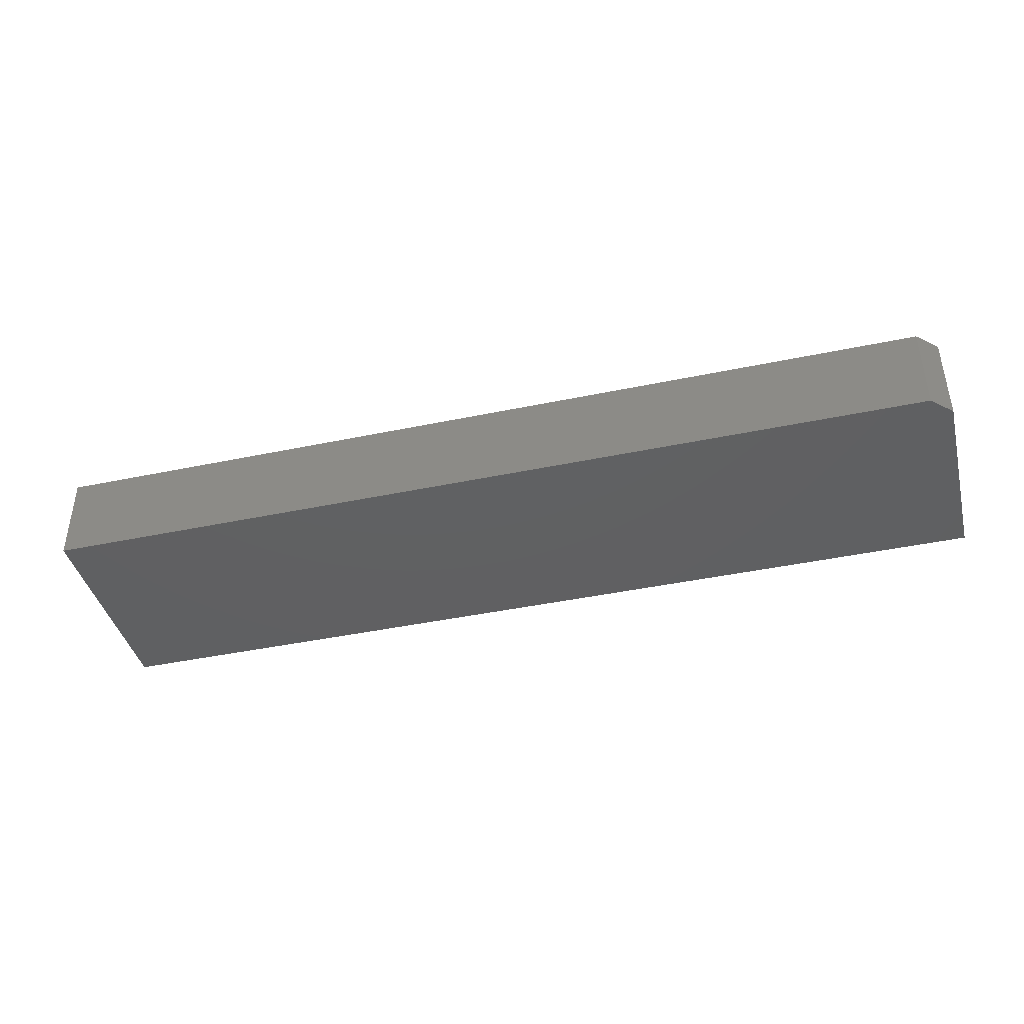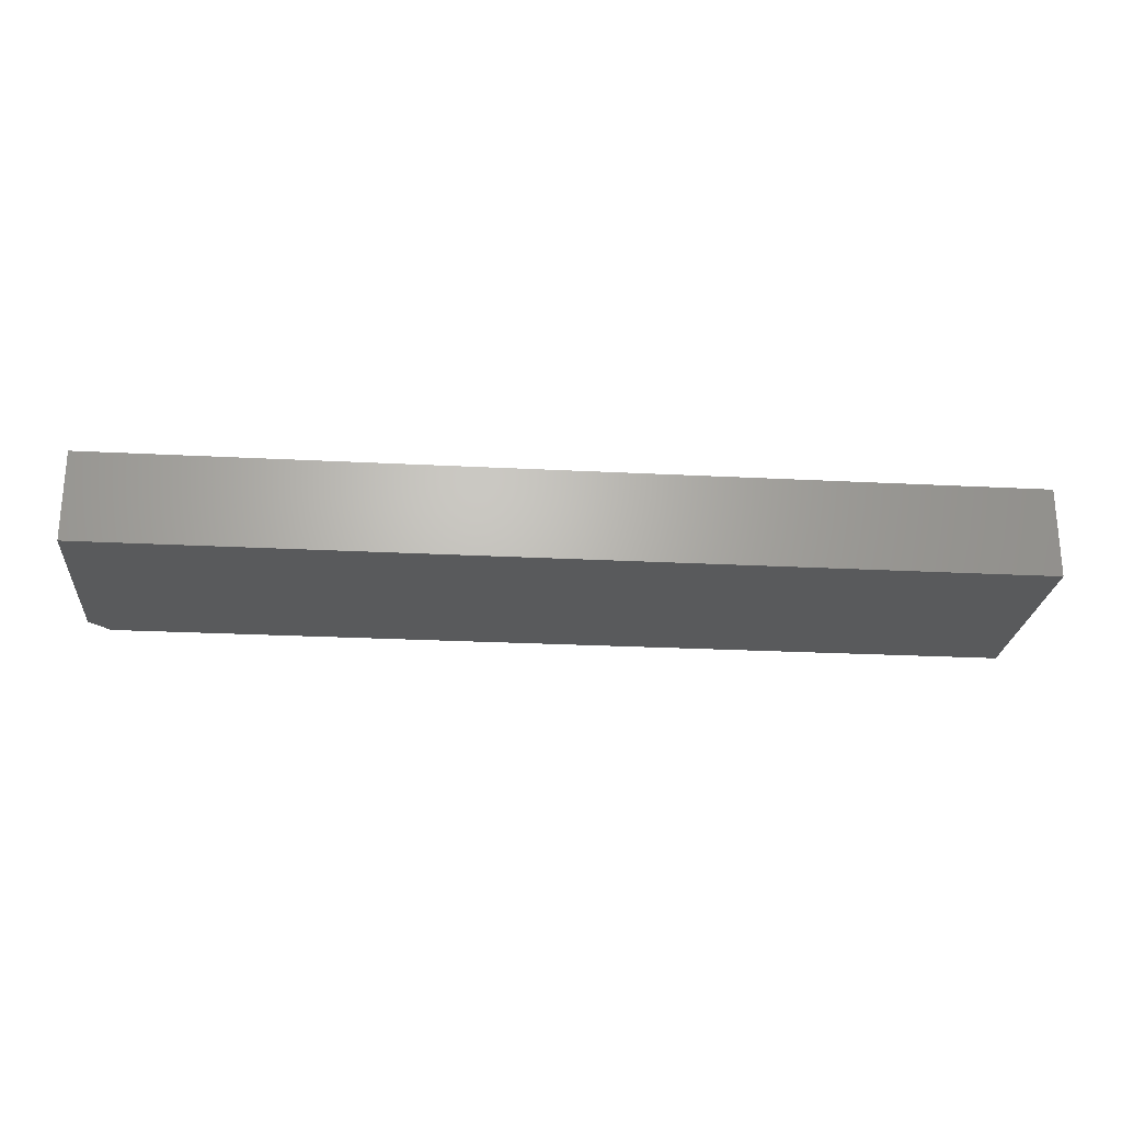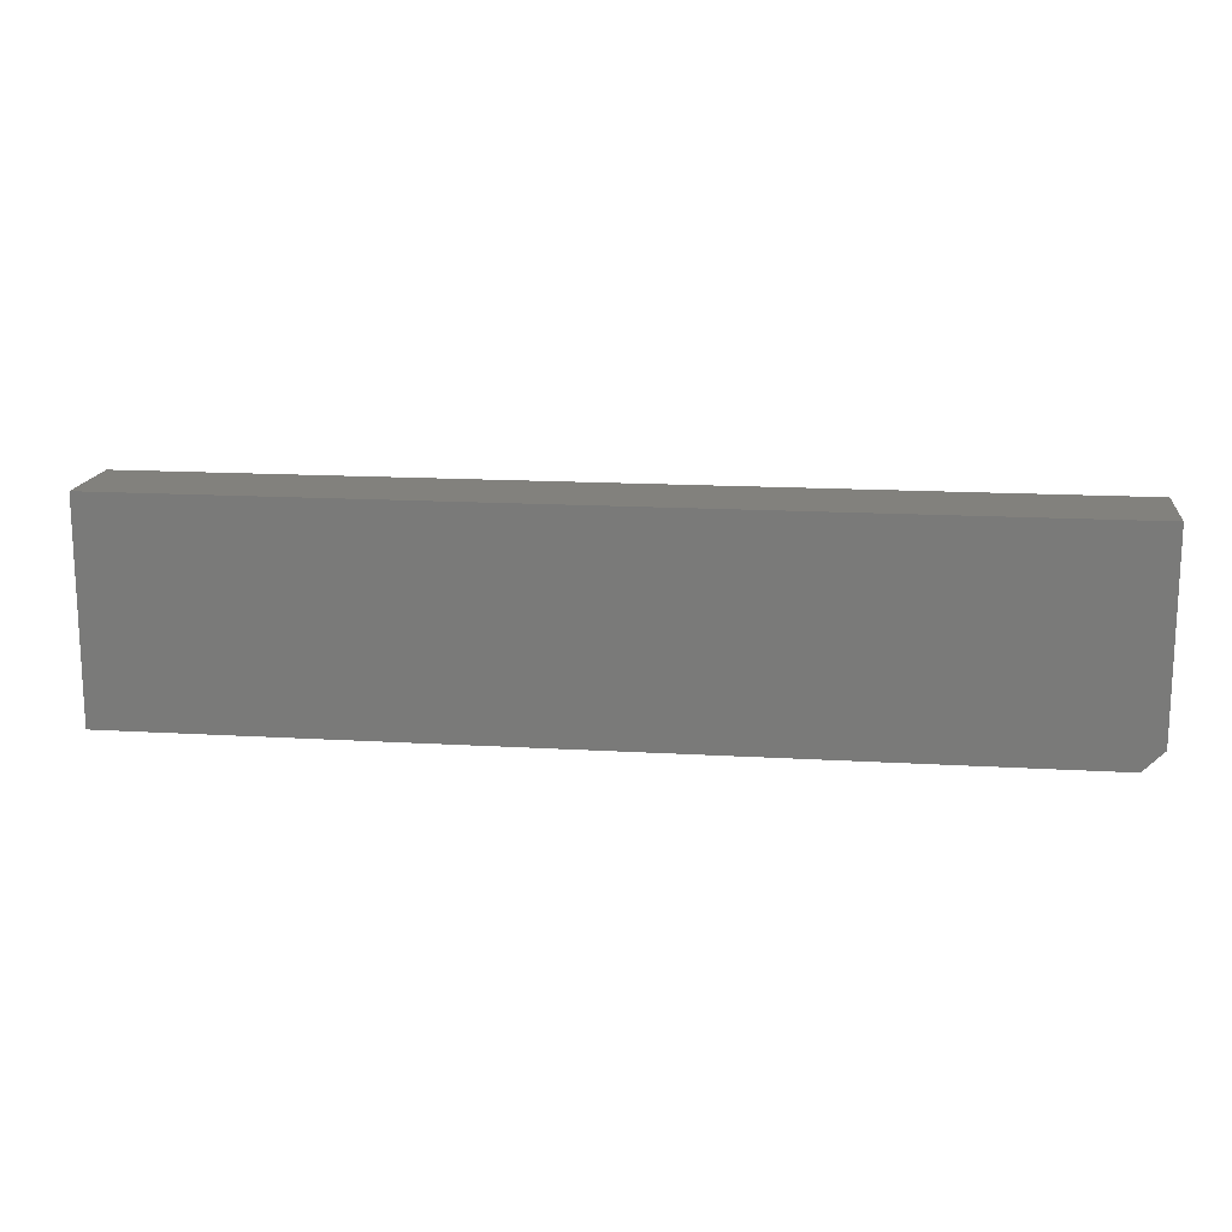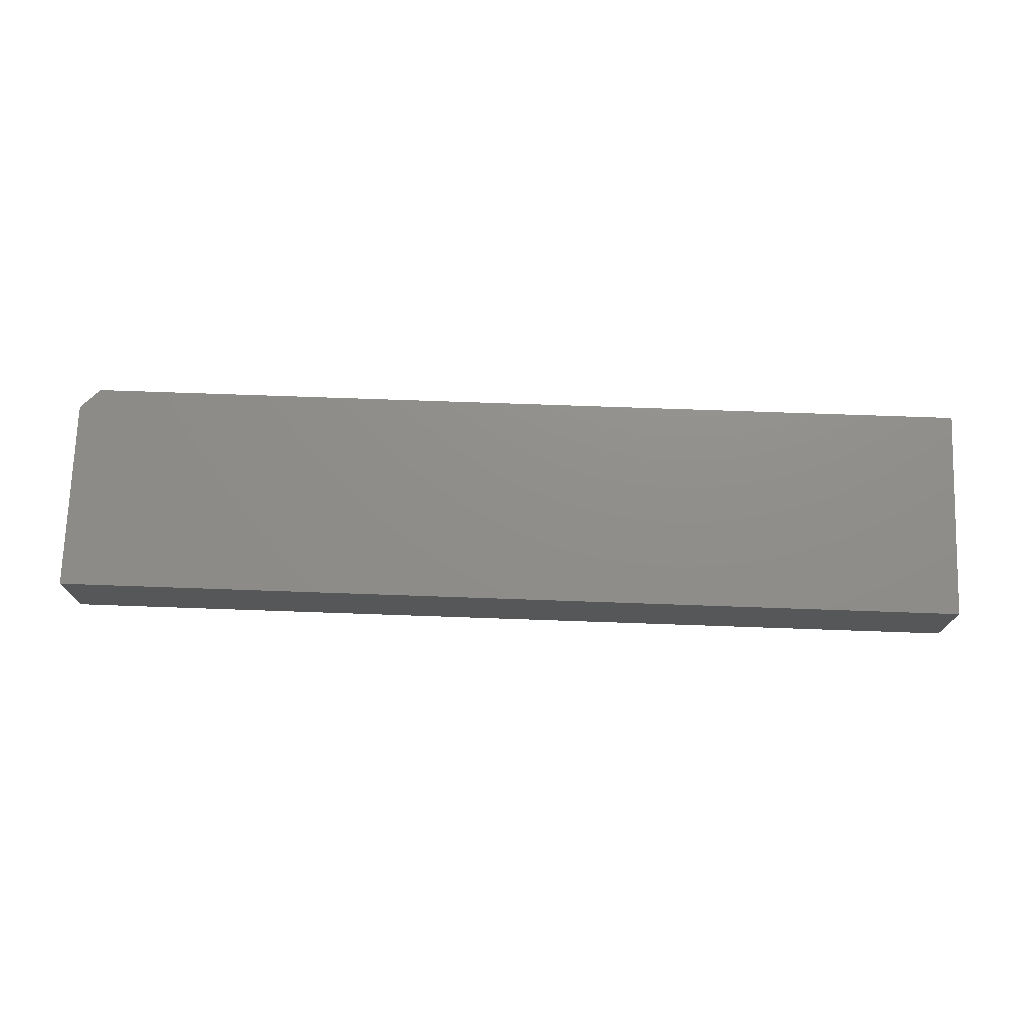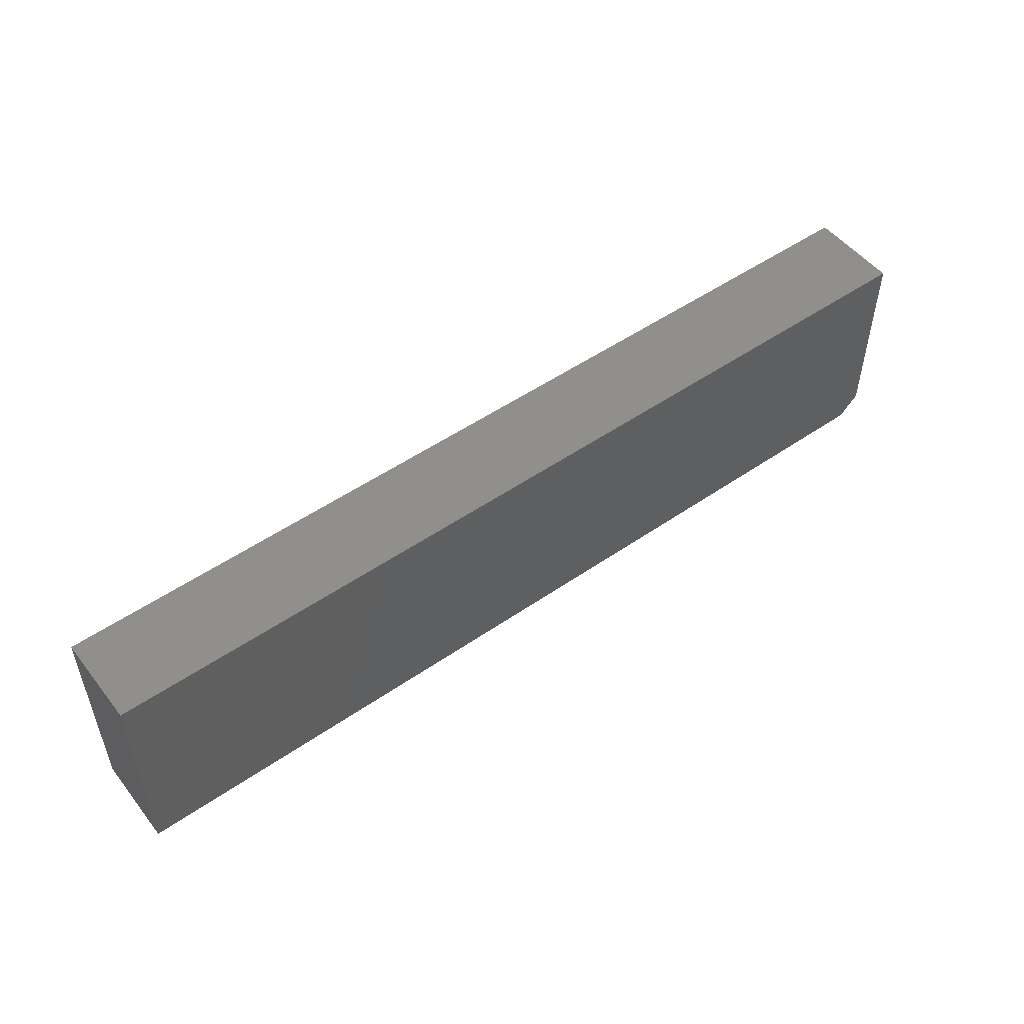
<metadata>
{"format":"stl","ext":"stl","renderer":"f3d","projection":"perspective","resolution":1024,"background":"white","views":[{"elev":-41.5,"azim":14.3,"up":"+Z"},{"elev":-24.0,"azim":175.0,"up":"+Z"},{"elev":15.6,"azim":7.1,"up":"+Y"},{"elev":73.4,"azim":-178.0,"up":"+Z"},{"elev":51.3,"azim":-36.9,"up":"+Y"}]}
</metadata>
<code>
# stl→obj: 10 verts, 16 faces
v 0.7184 0.1678 0.1406
v -0.7184 0.1678 0.1406
v 0.7184 -0.1325 0.1406
v -0.7184 -0.1637 0.1406
v 0.6872 -0.1637 0.1406
v 0.6872 -0.1637 0
v -0.7184 -0.1637 0
v 0.7184 -0.1325 0
v -0.7184 0.1678 0
v 0.7184 0.1678 0
f 1 2 3
f 3 2 4
f 3 4 5
f 6 7 8
f 8 7 9
f 8 9 10
f 3 8 1
f 1 8 10
f 4 7 5
f 5 7 6
f 6 8 5
f 5 8 3
f 2 9 4
f 4 9 7
f 1 10 2
f 2 10 9

</code>
